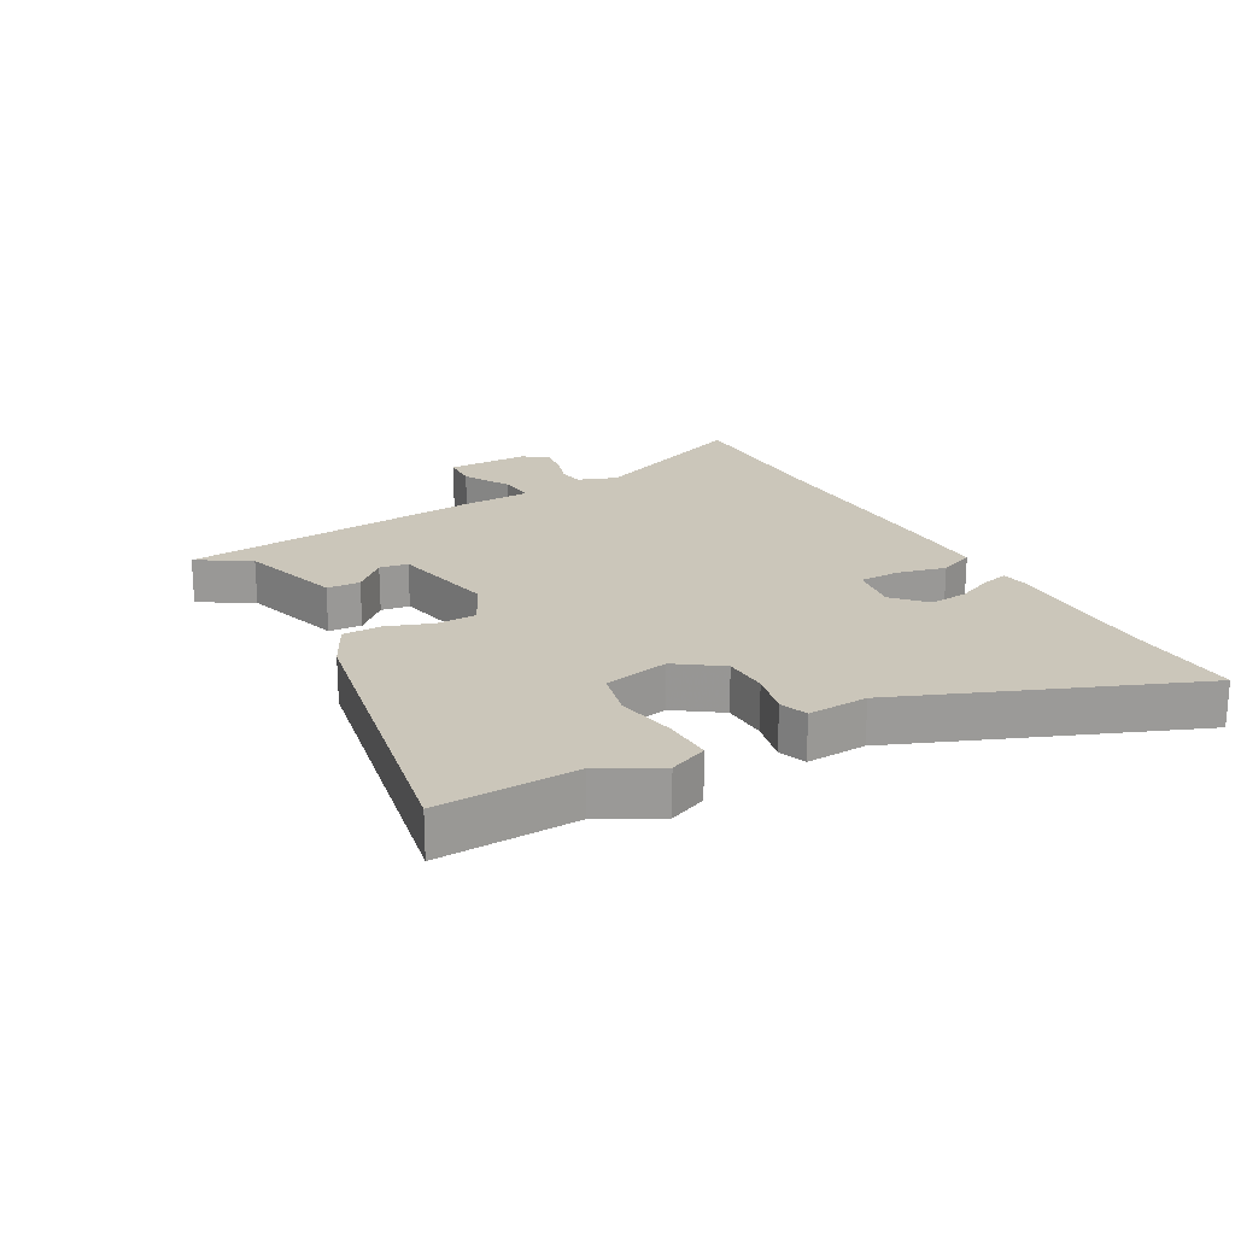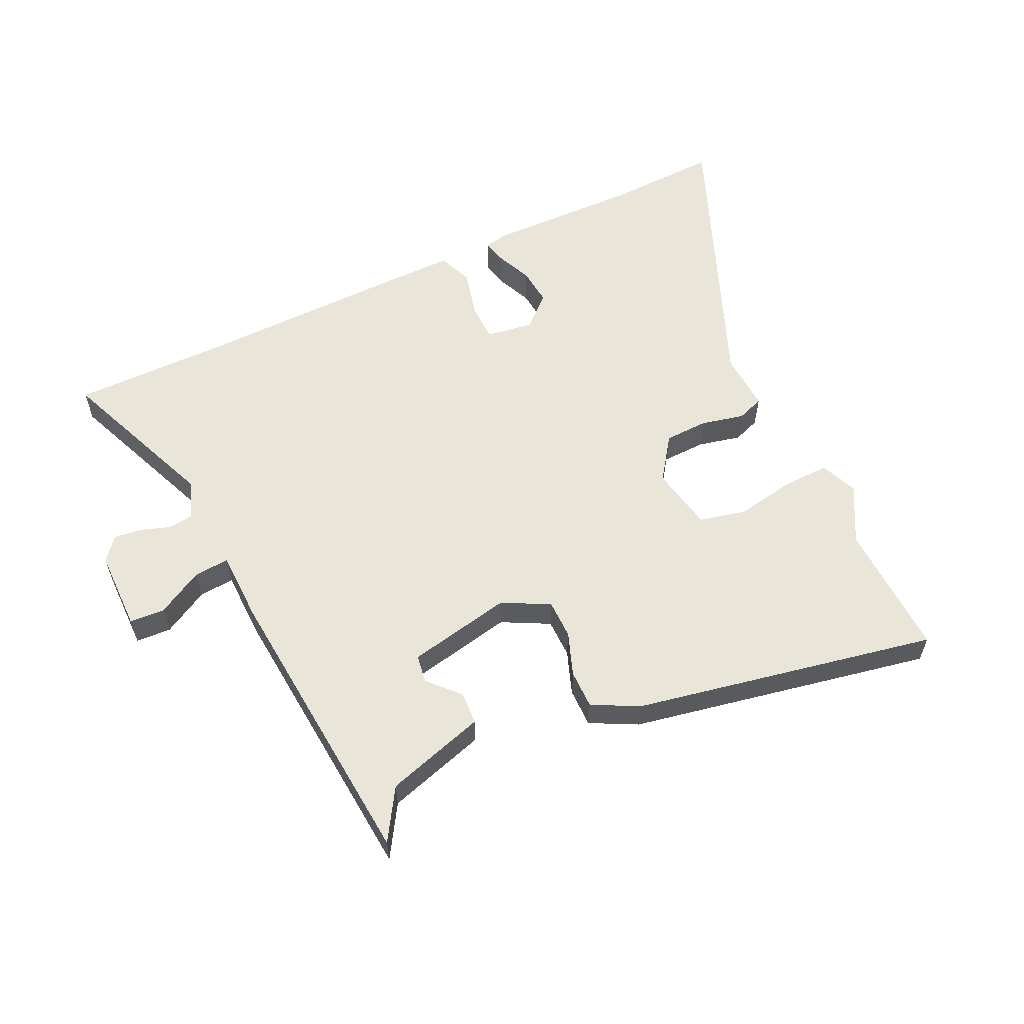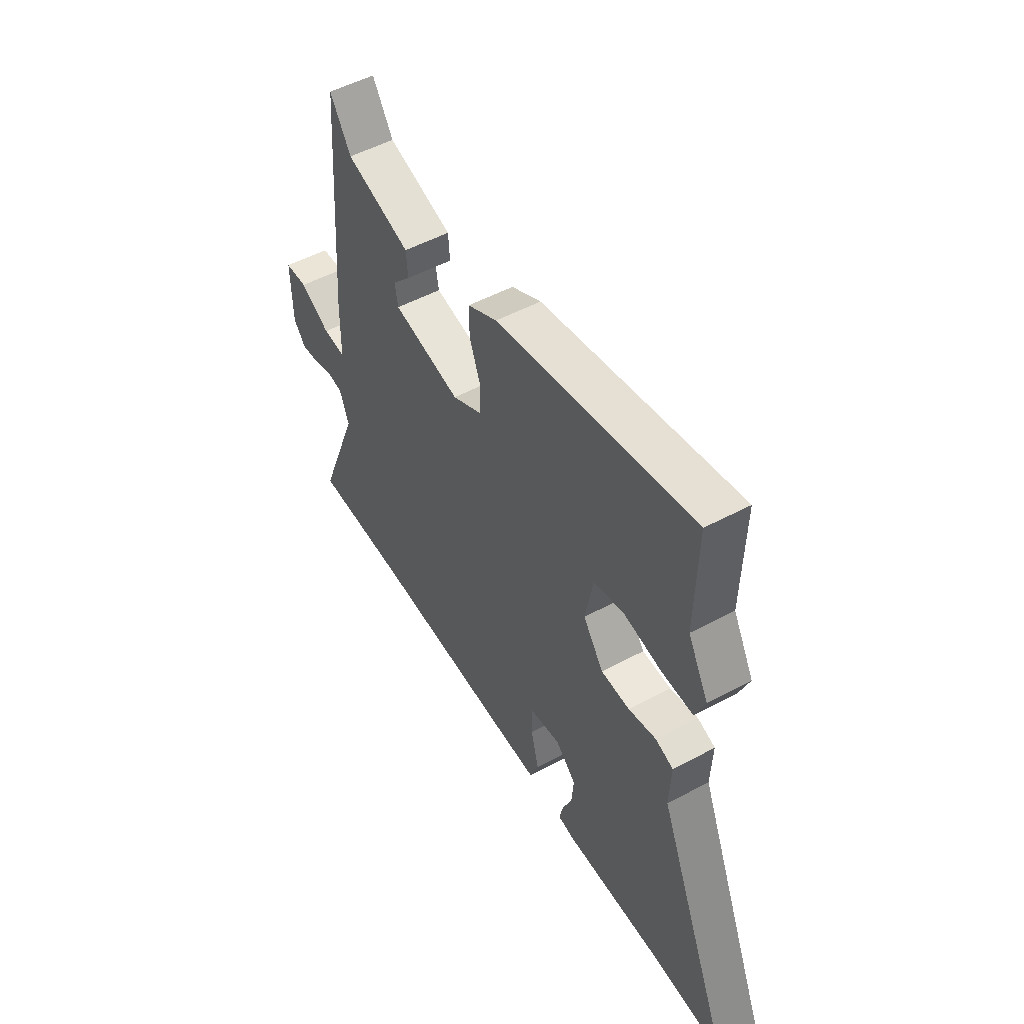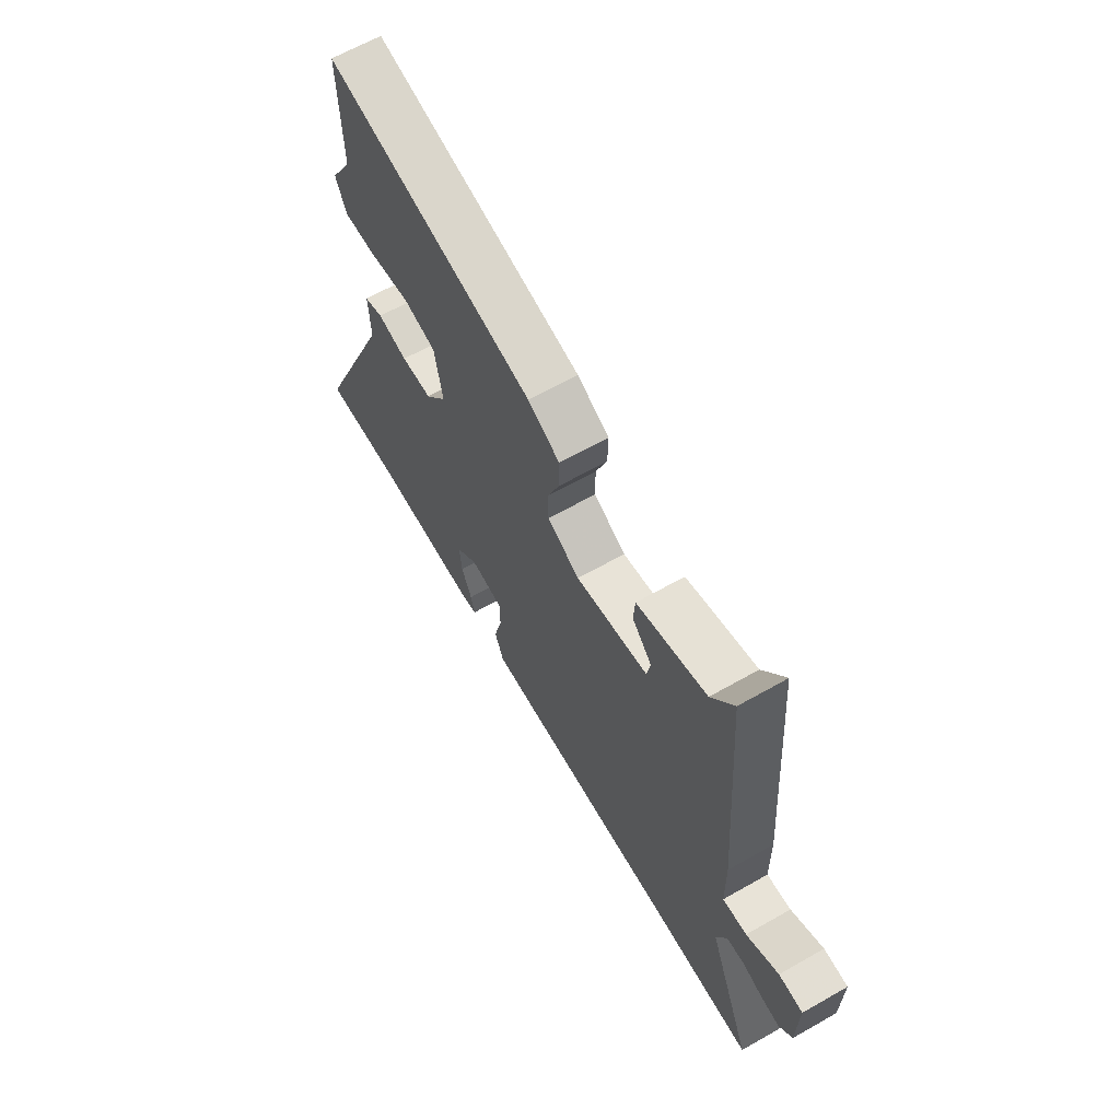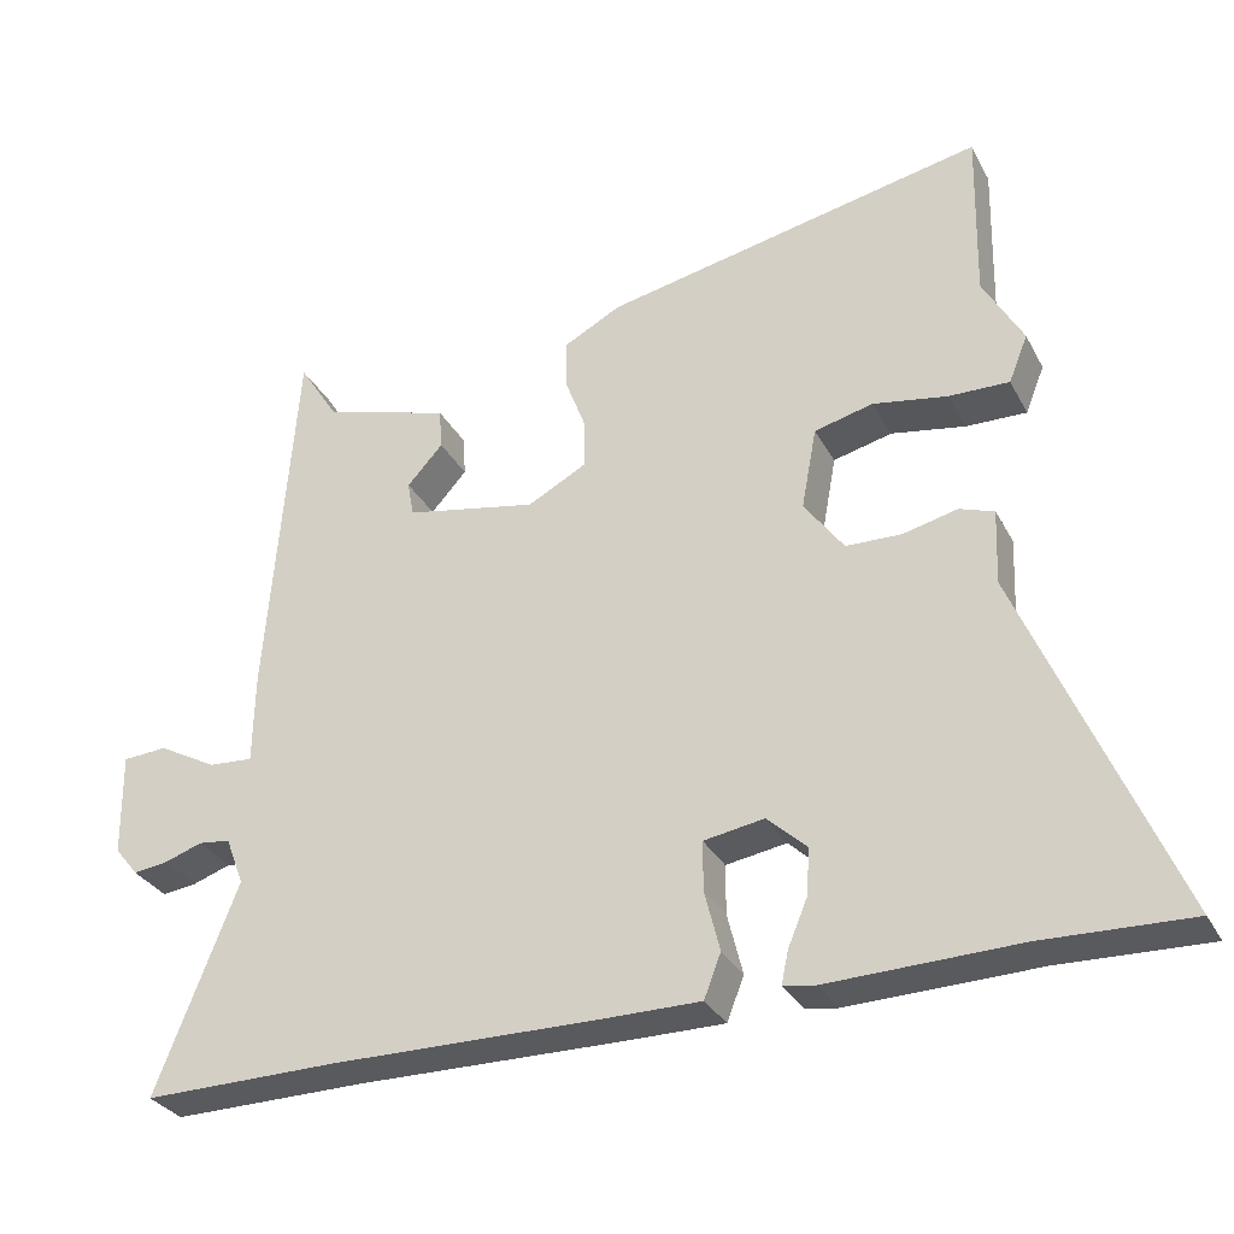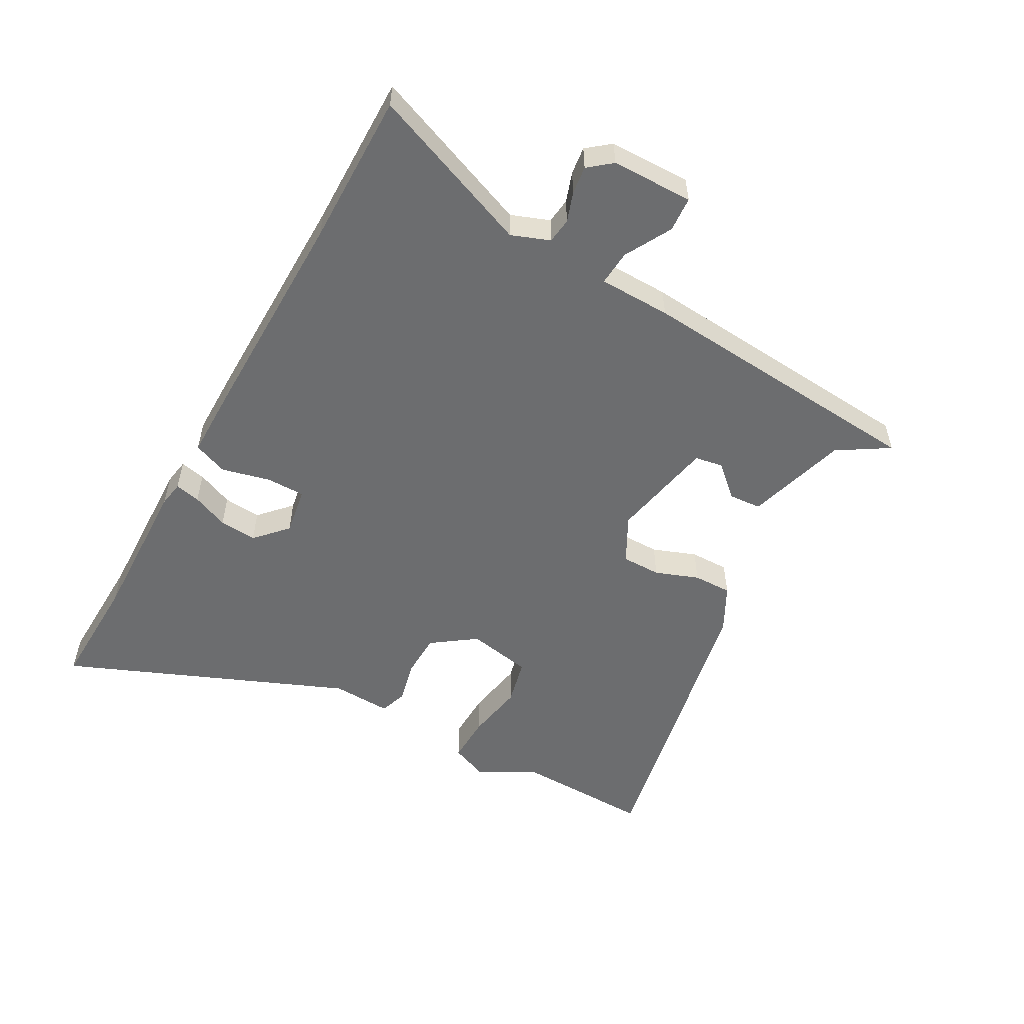
<metadata>
{"format":"obj","ext":"obj","renderer":"f3d","projection":"perspective","resolution":1024,"background":"white","views":[{"elev":21.1,"azim":60.3,"up":"+Y"},{"elev":57.9,"azim":-25.9,"up":"+Y"},{"elev":51.9,"azim":59.9,"up":"+Z"},{"elev":64.5,"azim":-119.8,"up":"+Z"},{"elev":-31.3,"azim":24.1,"up":"+Z"},{"elev":-53.9,"azim":-119.2,"up":"+Y"}]}
</metadata>
<code>
v -0.479 0.07 0.552
v -0.426 0.07 0.468
v -0.26 0.07 0.419
v -0.256 0.07 0.365
v -0.303 0.07 0.313
v -0.295 0.07 0.267
v -0.122 0.07 0.233
v -0.045 0.07 0.274
v -0.045 0.07 0.339
v -0.072 0.07 0.411
v -0.073 0.07 0.475
v 0.003 0.07 0.515
v 0.503 0.07 0.617
v 0.498 0.07 0.392
v 0.55 0.07 0.298
v 0.525 0.07 0.236
v 0.446 0.07 0.238
v 0.349 0.07 0.255
v 0.272 0.07 0.236
v 0.252 0.07 0.129
v 0.304 0.07 0.057
v 0.377 0.07 0.055
v 0.448 0.07 0.072
v 0.493 0.07 0.056
v 0.489 0.07 -0.042
v 0.683 0.07 -0.506
v 0.492 0.07 -0.5
v 0.245 0.07 -0.507
v 0.203 0.07 -0.5
v 0.212 0.07 -0.458
v 0.237 0.07 -0.398
v 0.242 0.07 -0.336
v 0.19 0.07 -0.288
v 0.111 0.07 -0.301
v 0.111 0.07 -0.365
v 0.131 0.07 -0.445
v 0.109 0.07 -0.502
v -0.013 0.07 -0.502
v -0.369 0.07 -0.498
v -0.623 0.07 -0.501
v -0.517 0.07 -0.23
v -0.541 0.07 -0.167
v -0.583 0.07 -0.162
v -0.632 0.07 -0.179
v -0.678 0.07 -0.185
v -0.709 0.07 -0.147
v -0.711 0.07 -0.012
v -0.653 0.07 -0.008
v -0.576 0.07 -0.05
v -0.518 0.07 -0.054
v -0.516 0.07 0.065
v -0.479 0 0.552
v -0.426 0 0.468
v -0.26 0 0.419
v -0.256 0 0.365
v -0.303 0 0.313
v -0.295 0 0.267
v -0.122 0 0.233
v -0.045 0 0.274
v -0.045 0 0.339
v -0.072 0 0.411
v -0.073 0 0.475
v 0.003 0 0.515
v 0.503 0 0.617
v 0.498 0 0.392
v 0.55 0 0.298
v 0.525 0 0.236
v 0.446 0 0.238
v 0.349 0 0.255
v 0.272 0 0.236
v 0.252 0 0.129
v 0.304 0 0.057
v 0.377 0 0.055
v 0.448 0 0.072
v 0.493 0 0.056
v 0.489 0 -0.042
v 0.683 0 -0.506
v 0.492 0 -0.5
v 0.245 0 -0.507
v 0.203 0 -0.5
v 0.212 0 -0.458
v 0.237 0 -0.398
v 0.242 0 -0.336
v 0.19 0 -0.288
v 0.111 0 -0.301
v 0.111 0 -0.365
v 0.131 0 -0.445
v 0.109 0 -0.502
v -0.013 0 -0.502
v -0.369 0 -0.498
v -0.623 0 -0.501
v -0.517 0 -0.23
v -0.541 0 -0.167
v -0.583 0 -0.162
v -0.632 0 -0.179
v -0.678 0 -0.185
v -0.709 0 -0.147
v -0.711 0 -0.012
v -0.653 0 -0.008
v -0.576 0 -0.05
v -0.518 0 -0.054
v -0.516 0 0.065
f 50 51 1 2
f 46 47 48 49
f 46 49 50
f 43 44 45 46
f 43 46 50
f 42 43 50
f 41 42 50
f 39 40 41
f 35 36 37 38
f 34 35 38 39
f 28 29 30 31
f 27 28 31 32
f 25 26 27 32
f 22 23 24 25
f 21 22 25 32
f 20 21 32 33
f 15 16 17 18
f 14 15 18
f 14 18 19
f 13 14 19
f 12 13 19
f 9 10 11 12
f 8 9 12 19
f 7 8 19 20
f 2 3 4 5
f 2 5 6
f 50 2 6
f 34 39 41 50
f 20 33 34 50
f 6 7 20 50
f 53 52 102 101
f 100 99 98 97
f 101 100 97
f 97 96 95 94
f 101 97 94
f 101 94 93
f 101 93 92
f 92 91 90
f 89 88 87 86
f 90 89 86 85
f 82 81 80 79
f 83 82 79 78
f 83 78 77 76
f 76 75 74 73
f 83 76 73 72
f 84 83 72 71
f 69 68 67 66
f 69 66 65
f 70 69 65
f 70 65 64
f 70 64 63
f 63 62 61 60
f 70 63 60 59
f 71 70 59 58
f 56 55 54 53
f 57 56 53
f 57 53 101
f 101 92 90 85
f 101 85 84 71
f 101 71 58 57
f 1 52 53 2
f 2 53 54 3
f 3 54 55 4
f 4 55 56 5
f 5 56 57 6
f 6 57 58 7
f 7 58 59 8
f 8 59 60 9
f 9 60 61 10
f 10 61 62 11
f 11 62 63 12
f 12 63 64 13
f 13 64 65 14
f 14 65 66 15
f 15 66 67 16
f 16 67 68 17
f 17 68 69 18
f 18 69 70 19
f 19 70 71 20
f 20 71 72 21
f 21 72 73 22
f 22 73 74 23
f 23 74 75 24
f 24 75 76 25
f 25 76 77 26
f 26 77 78 27
f 27 78 79 28
f 28 79 80 29
f 29 80 81 30
f 30 81 82 31
f 31 82 83 32
f 32 83 84 33
f 33 84 85 34
f 34 85 86 35
f 35 86 87 36
f 36 87 88 37
f 37 88 89 38
f 38 89 90 39
f 39 90 91 40
f 40 91 92 41
f 41 92 93 42
f 42 93 94 43
f 43 94 95 44
f 44 95 96 45
f 45 96 97 46
f 46 97 98 47
f 47 98 99 48
f 48 99 100 49
f 49 100 101 50
f 50 101 102 51
f 51 102 52 1

</code>
